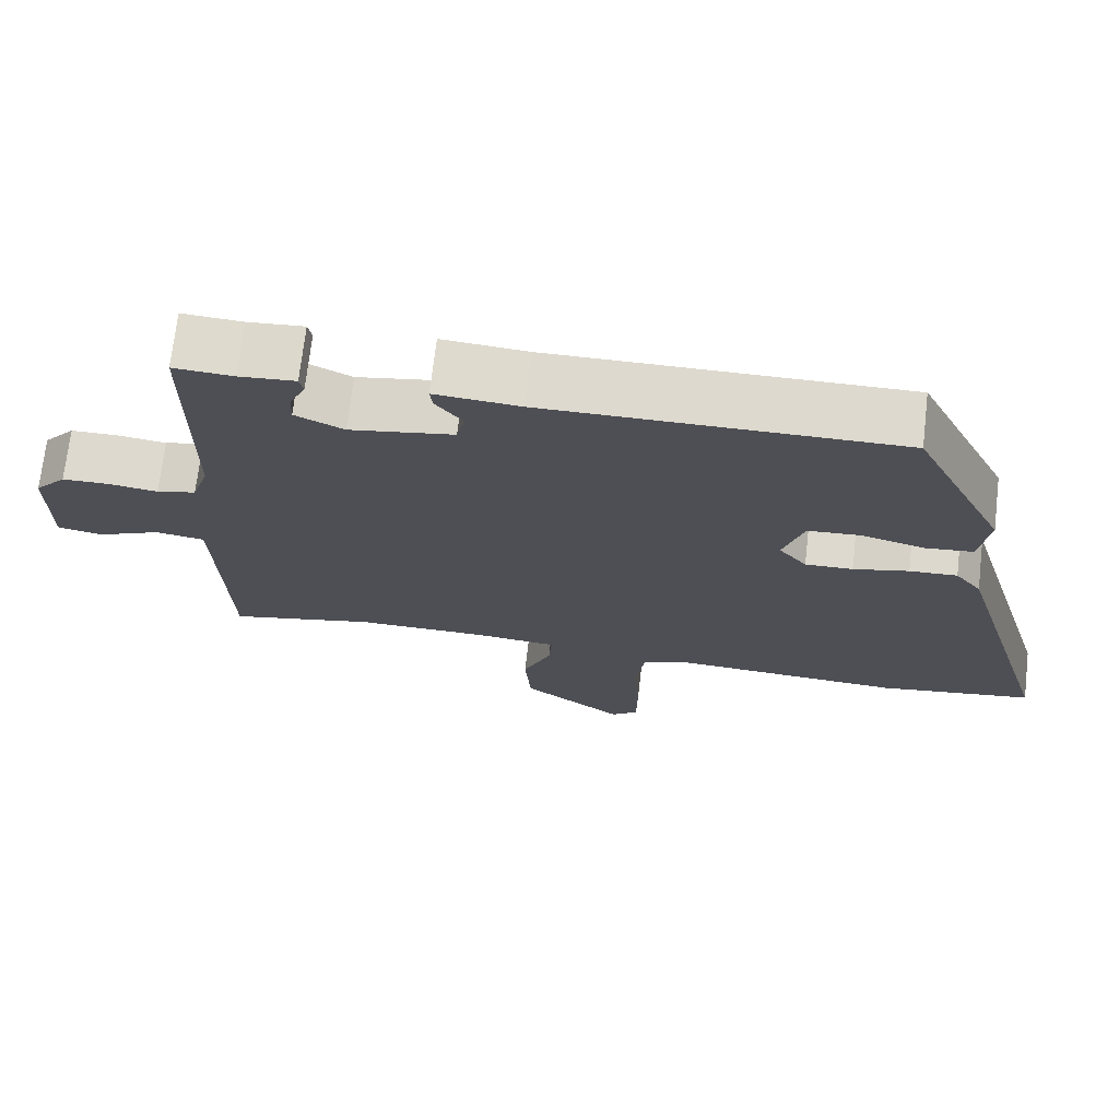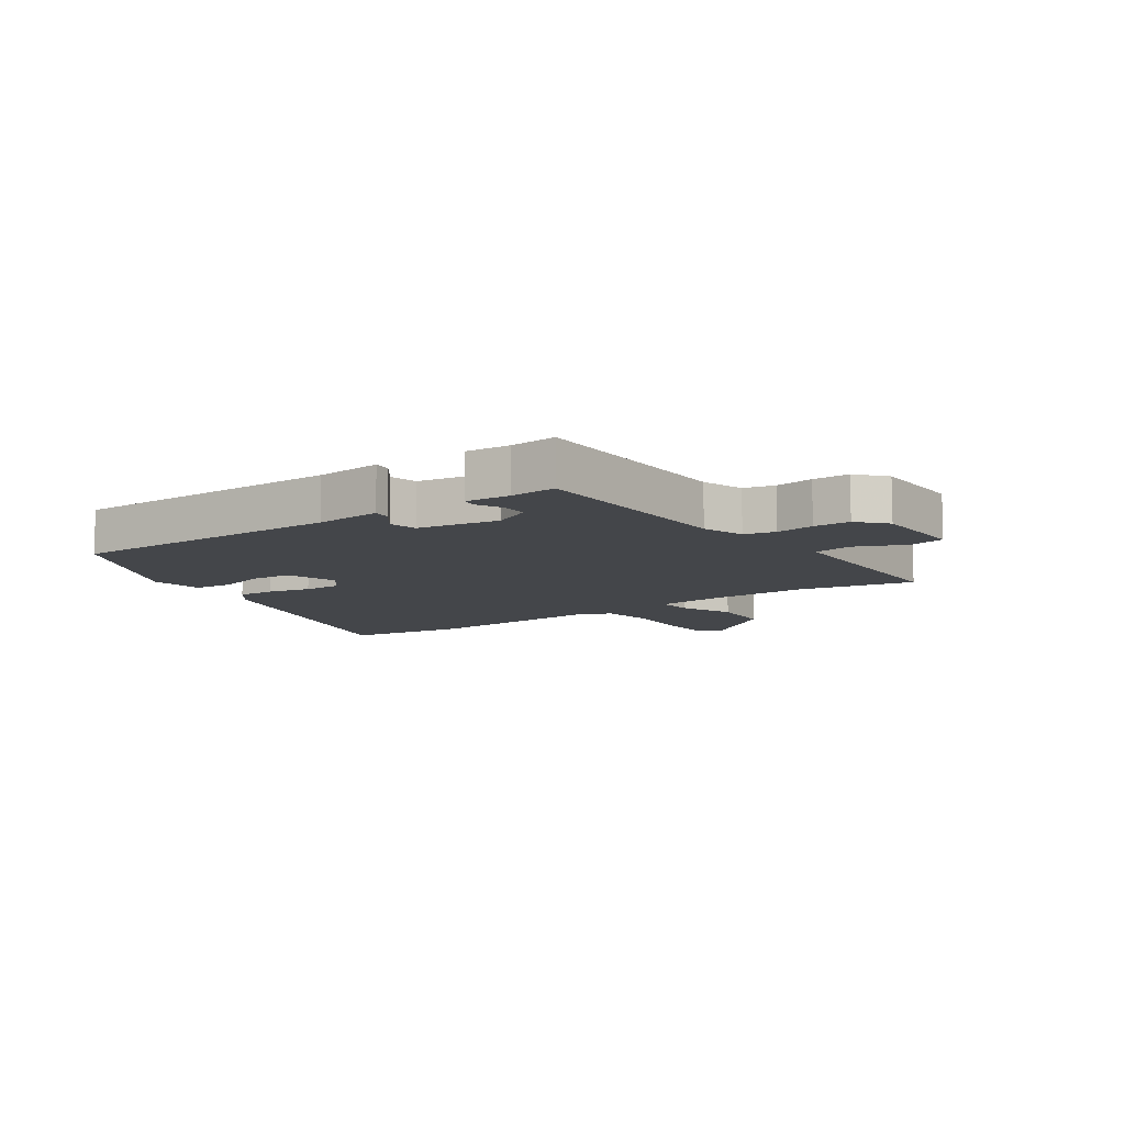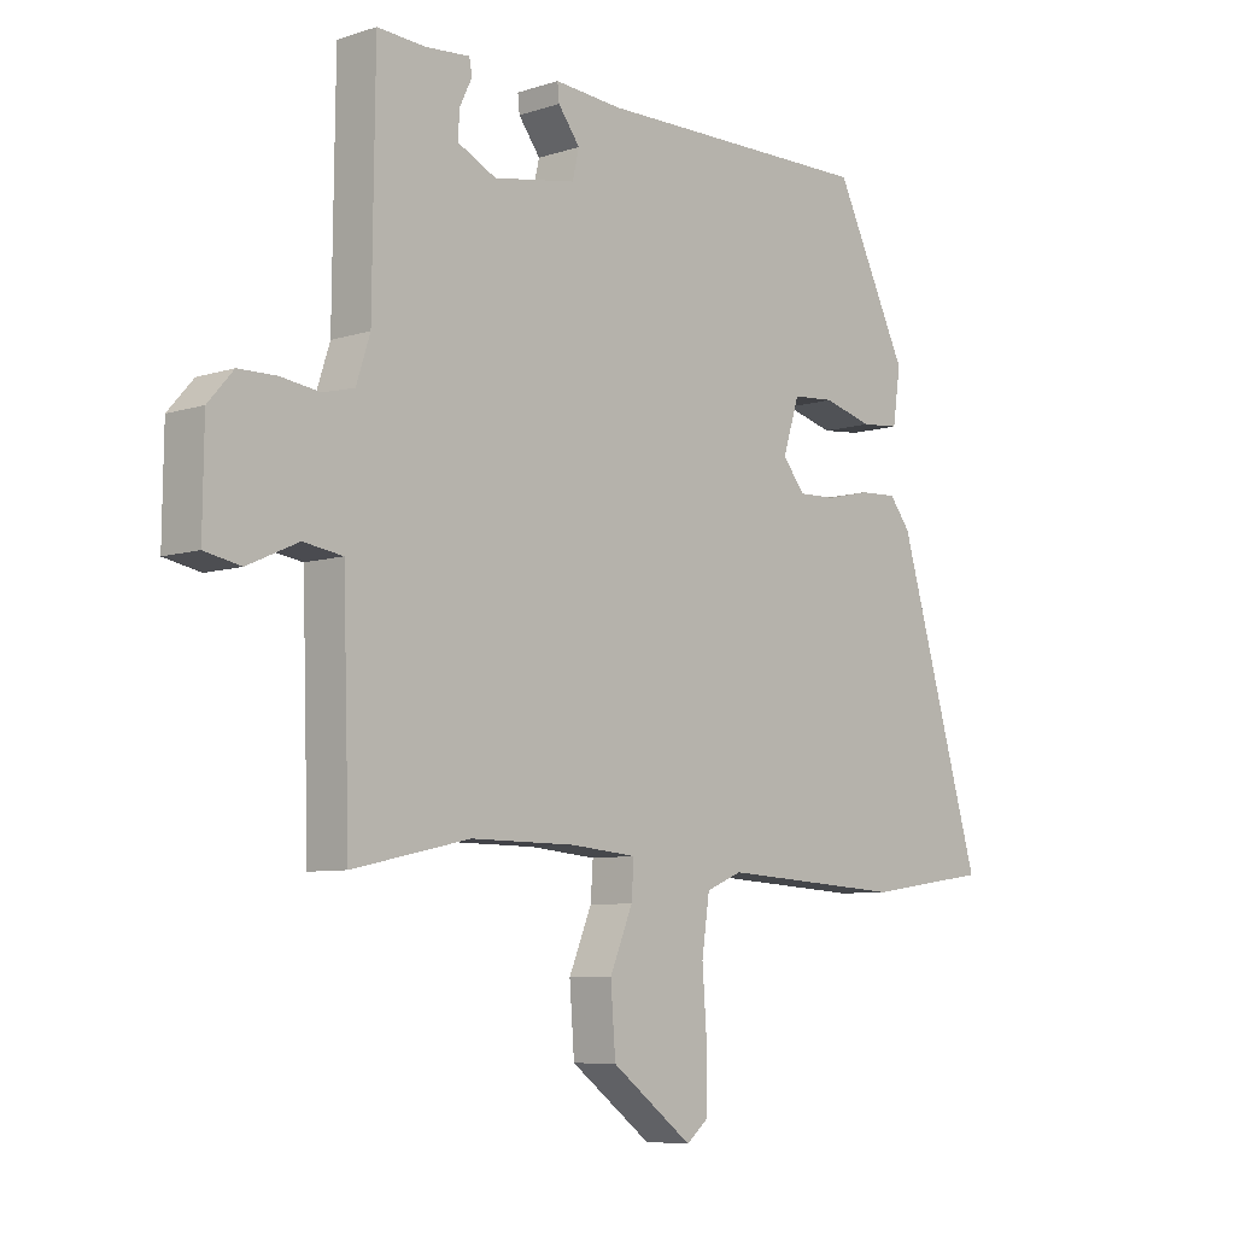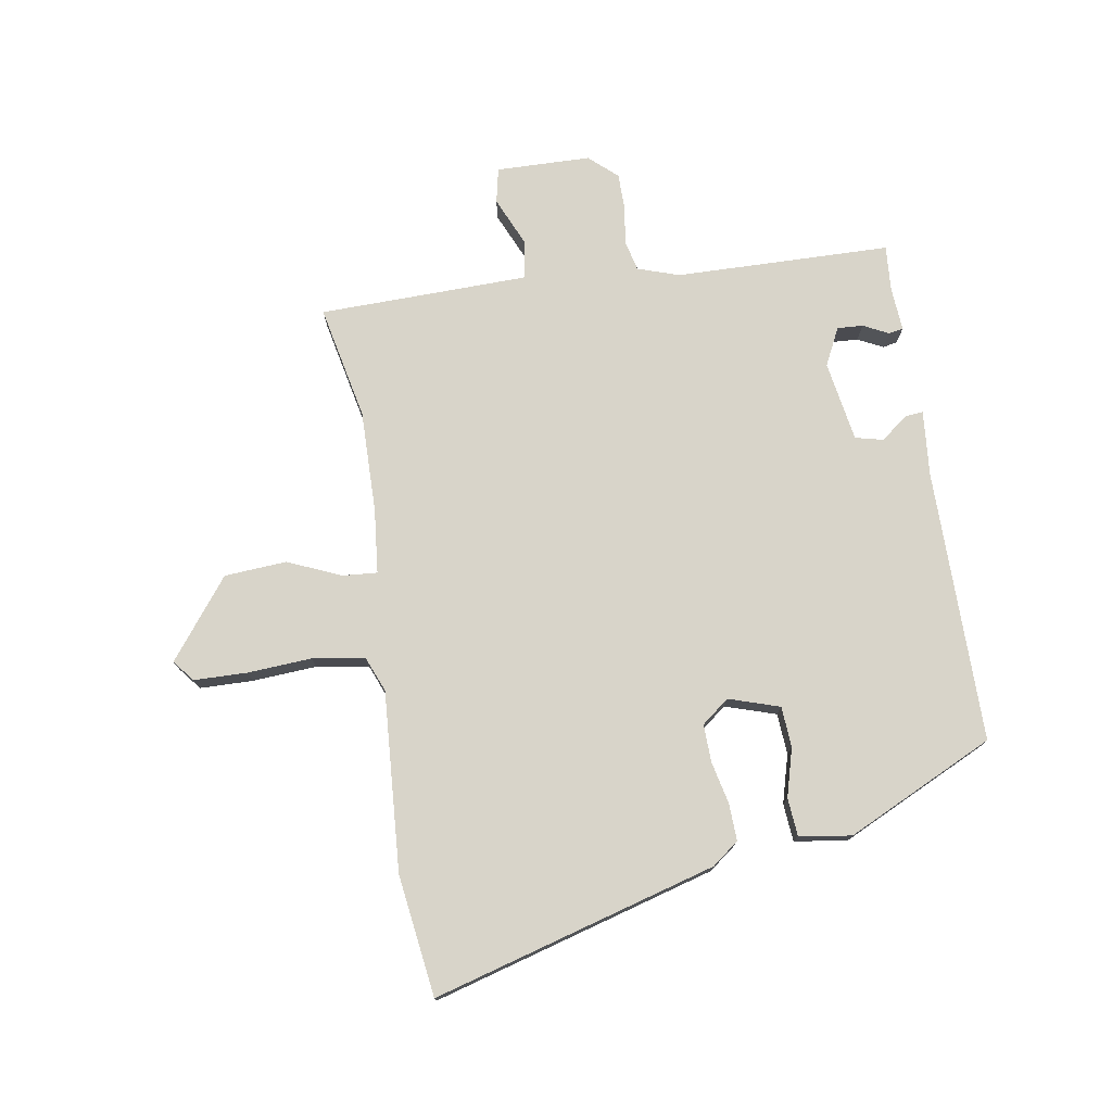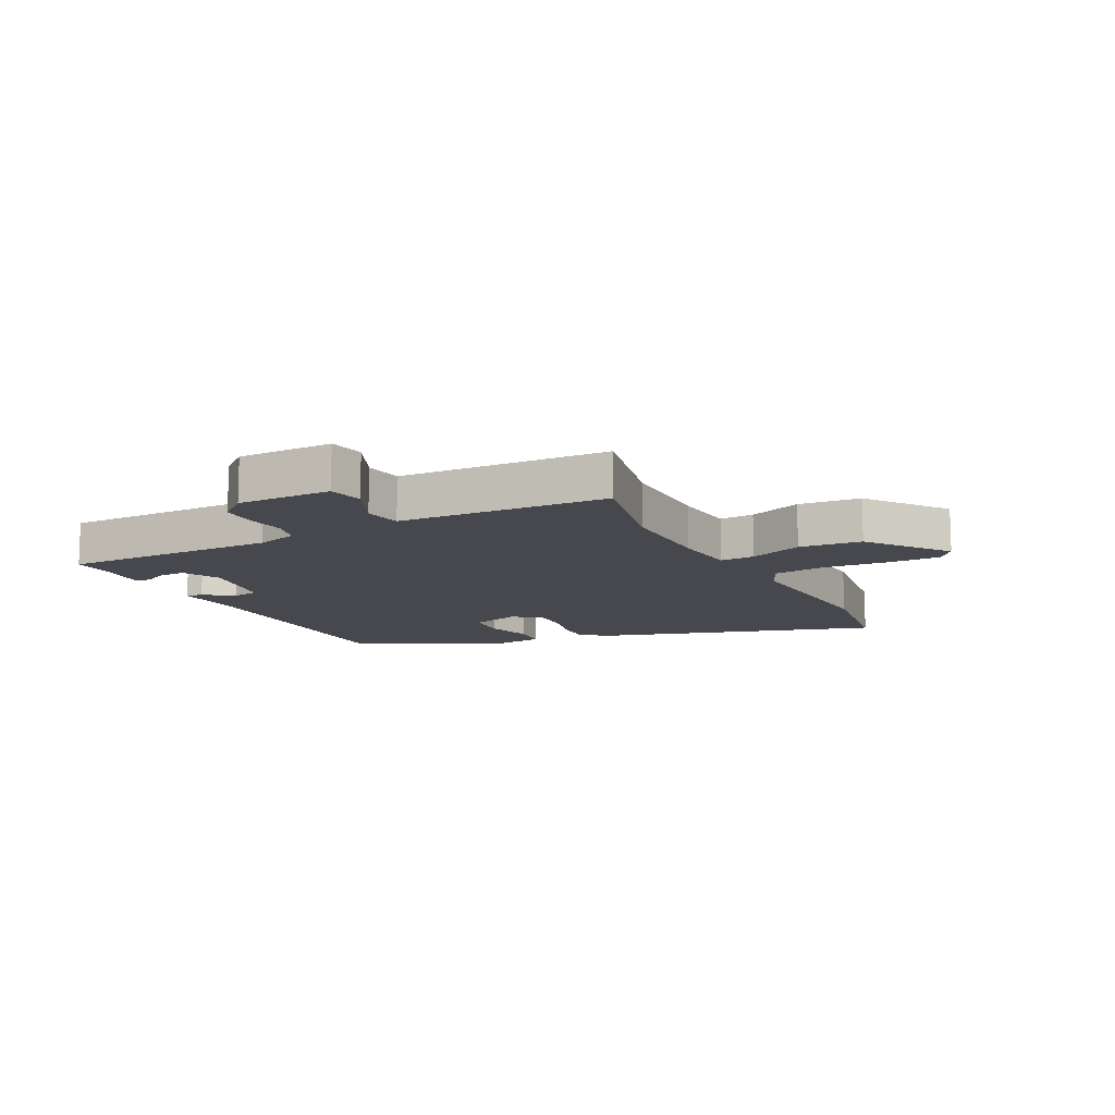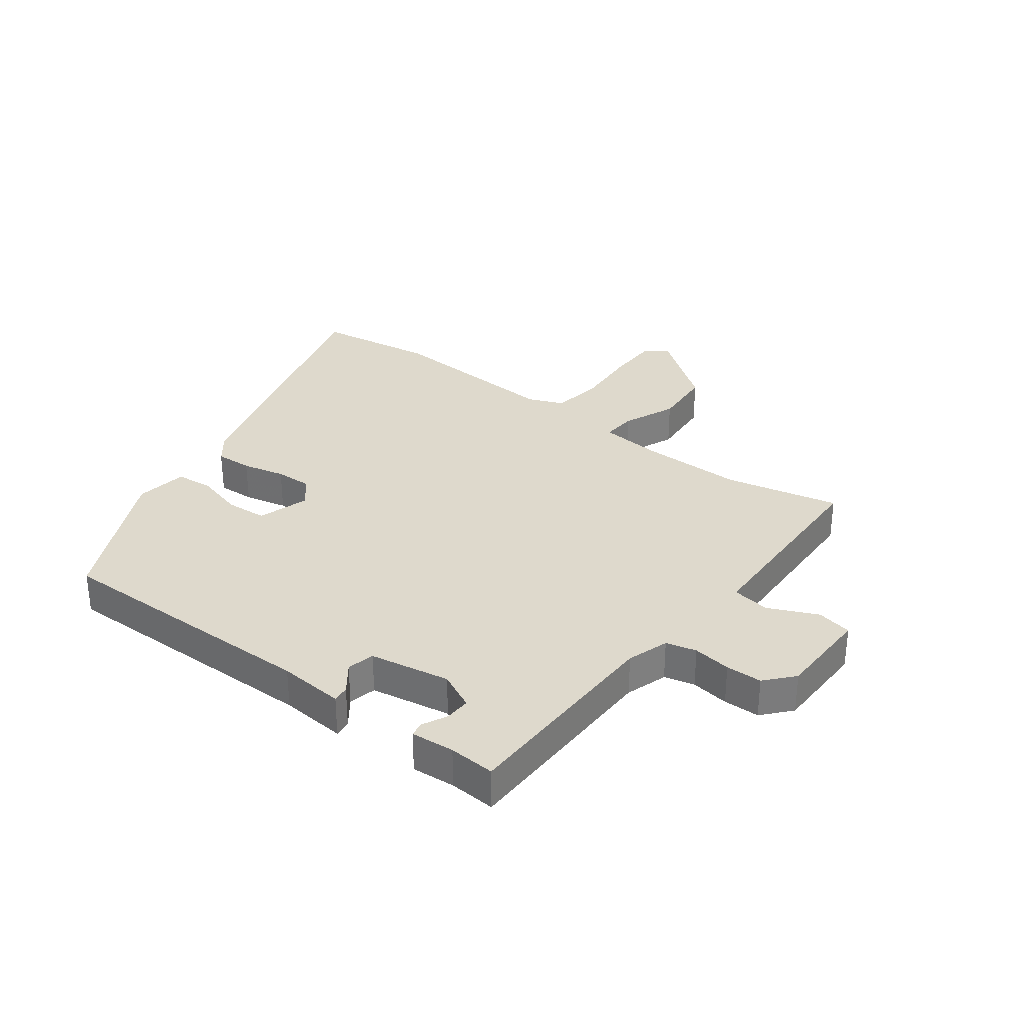
<metadata>
{"format":"obj","ext":"obj","renderer":"f3d","projection":"perspective","resolution":1024,"background":"white","views":[{"elev":71.5,"azim":-173.4,"up":"+Z"},{"elev":-9.6,"azim":35.5,"up":"+Y"},{"elev":-7.3,"azim":132.7,"up":"+Z"},{"elev":75.6,"azim":-98.7,"up":"+Y"},{"elev":-11.8,"azim":116.8,"up":"+Y"},{"elev":31.9,"azim":37.1,"up":"+Y"}]}
</metadata>
<code>
v 0.534 0.07 -0.507
v 0.339 0.07 -0.464
v 0.165 0.07 -0.465
v 0.055 0.07 -0.475
v 0.059 0.07 -0.534
v 0.097 0.07 -0.625
v 0.089 0.07 -0.731
v -0.046 0.07 -0.833
v -0.082 0.07 -0.803
v -0.083 0.07 -0.713
v -0.075 0.07 -0.603
v -0.088 0.07 -0.514
v -0.148 0.07 -0.489
v -0.454 0.07 -0.507
v -0.66 0.07 -0.477
v -0.519 0.07 0.004
v -0.484 0.07 0.049
v -0.421 0.07 0.046
v -0.348 0.07 0.029
v -0.285 0.07 0.027
v -0.248 0.07 0.073
v -0.275 0.07 0.16
v -0.345 0.07 0.165
v -0.427 0.07 0.143
v -0.491 0.07 0.149
v -0.504 0.07 0.238
v -0.382 0.07 0.488
v 0.084 0.07 0.483
v 0.196 0.07 0.492
v 0.193 0.07 0.463
v 0.157 0.07 0.415
v 0.168 0.07 0.368
v 0.305 0.07 0.344
v 0.369 0.07 0.375
v 0.367 0.07 0.419
v 0.346 0.07 0.462
v 0.351 0.07 0.487
v 0.425 0.07 0.481
v 0.504 0.07 0.486
v 0.508 0.07 0.119
v 0.531 0.07 0.048
v 0.583 0.07 0.035
v 0.648 0.07 0.044
v 0.71 0.07 0.043
v 0.752 0.07 -0.005
v 0.754 0.07 -0.166
v 0.694 0.07 -0.178
v 0.61 0.07 -0.14
v 0.545 0.07 -0.15
v 0.54 0.07 -0.306
v 0.534 0 -0.507
v 0.339 0 -0.464
v 0.165 0 -0.465
v 0.055 0 -0.475
v 0.059 0 -0.534
v 0.097 0 -0.625
v 0.089 0 -0.731
v -0.046 0 -0.833
v -0.082 0 -0.803
v -0.083 0 -0.713
v -0.075 0 -0.603
v -0.088 0 -0.514
v -0.148 0 -0.489
v -0.454 0 -0.507
v -0.66 0 -0.477
v -0.519 0 0.004
v -0.484 0 0.049
v -0.421 0 0.046
v -0.348 0 0.029
v -0.285 0 0.027
v -0.248 0 0.073
v -0.275 0 0.16
v -0.345 0 0.165
v -0.427 0 0.143
v -0.491 0 0.149
v -0.504 0 0.238
v -0.382 0 0.488
v 0.084 0 0.483
v 0.196 0 0.492
v 0.193 0 0.463
v 0.157 0 0.415
v 0.168 0 0.368
v 0.305 0 0.344
v 0.369 0 0.375
v 0.367 0 0.419
v 0.346 0 0.462
v 0.351 0 0.487
v 0.425 0 0.481
v 0.504 0 0.486
v 0.508 0 0.119
v 0.531 0 0.048
v 0.583 0 0.035
v 0.648 0 0.044
v 0.71 0 0.043
v 0.752 0 -0.005
v 0.754 0 -0.166
v 0.694 0 -0.178
v 0.61 0 -0.14
v 0.545 0 -0.15
v 0.54 0 -0.306
f 46 47 48
f 45 46 48
f 44 45 48
f 43 44 48
f 42 43 48
f 41 42 48 49
f 40 41 49 50
f 38 39 40
f 35 36 37 38
f 40 50 1
f 38 40 1
f 35 38 1
f 34 35 1
f 28 29 30 31
f 28 31 32
f 27 28 32
f 26 27 32
f 25 26 32
f 24 25 32
f 23 24 32
f 22 23 32 33
f 17 18 19
f 16 17 19
f 15 16 19
f 14 15 19
f 13 14 19
f 12 13 19 20
f 9 10 11
f 8 9 11
f 7 8 11
f 6 7 11
f 5 6 11
f 4 5 11 12
f 33 34 1 2
f 33 2 3
f 22 33 3
f 21 22 3
f 4 12 20 21
f 3 4 21
f 98 97 96
f 98 96 95
f 98 95 94
f 98 94 93
f 98 93 92
f 99 98 92 91
f 100 99 91 90
f 90 89 88
f 88 87 86 85
f 51 100 90
f 51 90 88
f 51 88 85
f 51 85 84
f 81 80 79 78
f 82 81 78
f 82 78 77
f 82 77 76
f 82 76 75
f 82 75 74
f 82 74 73
f 83 82 73 72
f 69 68 67
f 69 67 66
f 69 66 65
f 69 65 64
f 69 64 63
f 70 69 63 62
f 61 60 59
f 61 59 58
f 61 58 57
f 61 57 56
f 61 56 55
f 62 61 55 54
f 52 51 84 83
f 53 52 83
f 53 83 72
f 53 72 71
f 71 70 62 54
f 71 54 53
f 1 51 52 2
f 2 52 53 3
f 3 53 54 4
f 4 54 55 5
f 5 55 56 6
f 6 56 57 7
f 7 57 58 8
f 8 58 59 9
f 9 59 60 10
f 10 60 61 11
f 11 61 62 12
f 12 62 63 13
f 13 63 64 14
f 14 64 65 15
f 15 65 66 16
f 16 66 67 17
f 17 67 68 18
f 18 68 69 19
f 19 69 70 20
f 20 70 71 21
f 21 71 72 22
f 22 72 73 23
f 23 73 74 24
f 24 74 75 25
f 25 75 76 26
f 26 76 77 27
f 27 77 78 28
f 28 78 79 29
f 29 79 80 30
f 30 80 81 31
f 31 81 82 32
f 32 82 83 33
f 33 83 84 34
f 34 84 85 35
f 35 85 86 36
f 36 86 87 37
f 37 87 88 38
f 38 88 89 39
f 39 89 90 40
f 40 90 91 41
f 41 91 92 42
f 42 92 93 43
f 43 93 94 44
f 44 94 95 45
f 45 95 96 46
f 46 96 97 47
f 47 97 98 48
f 48 98 99 49
f 49 99 100 50
f 50 100 51 1

</code>
